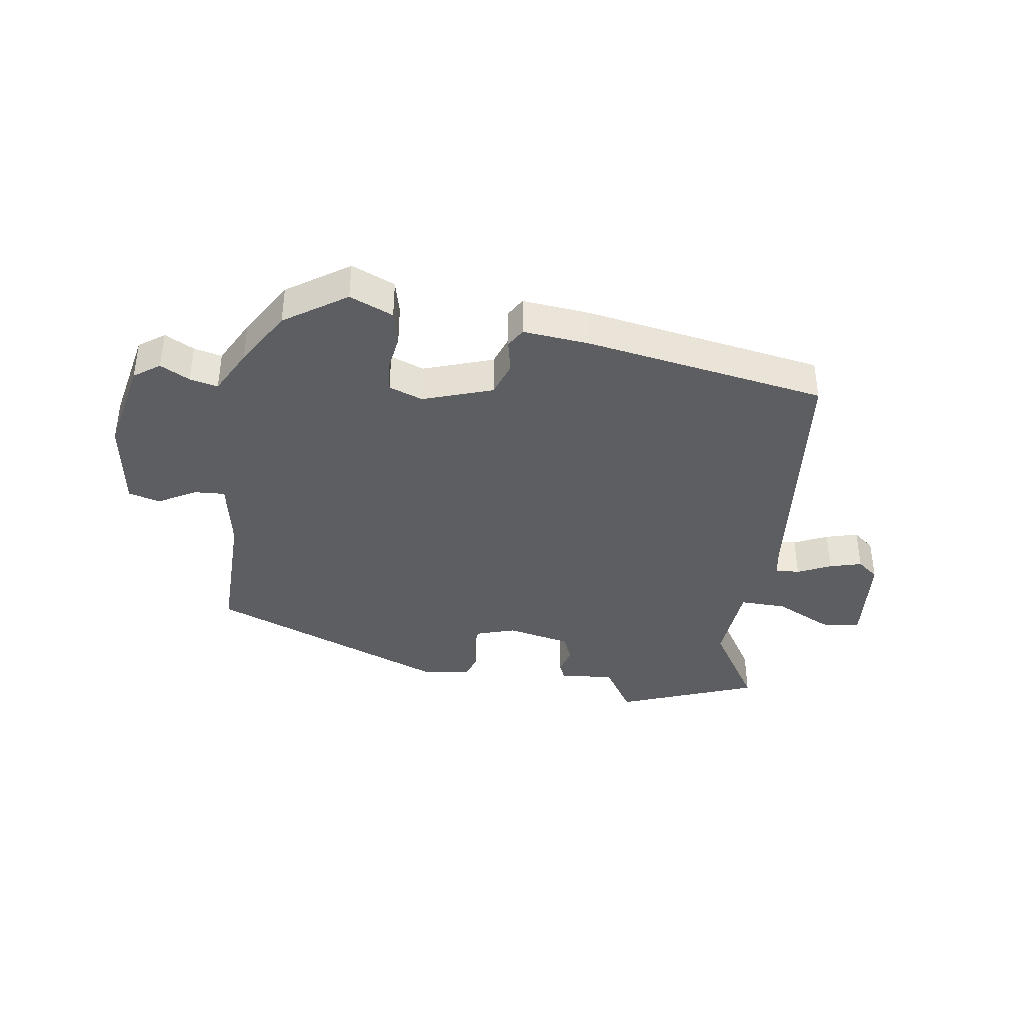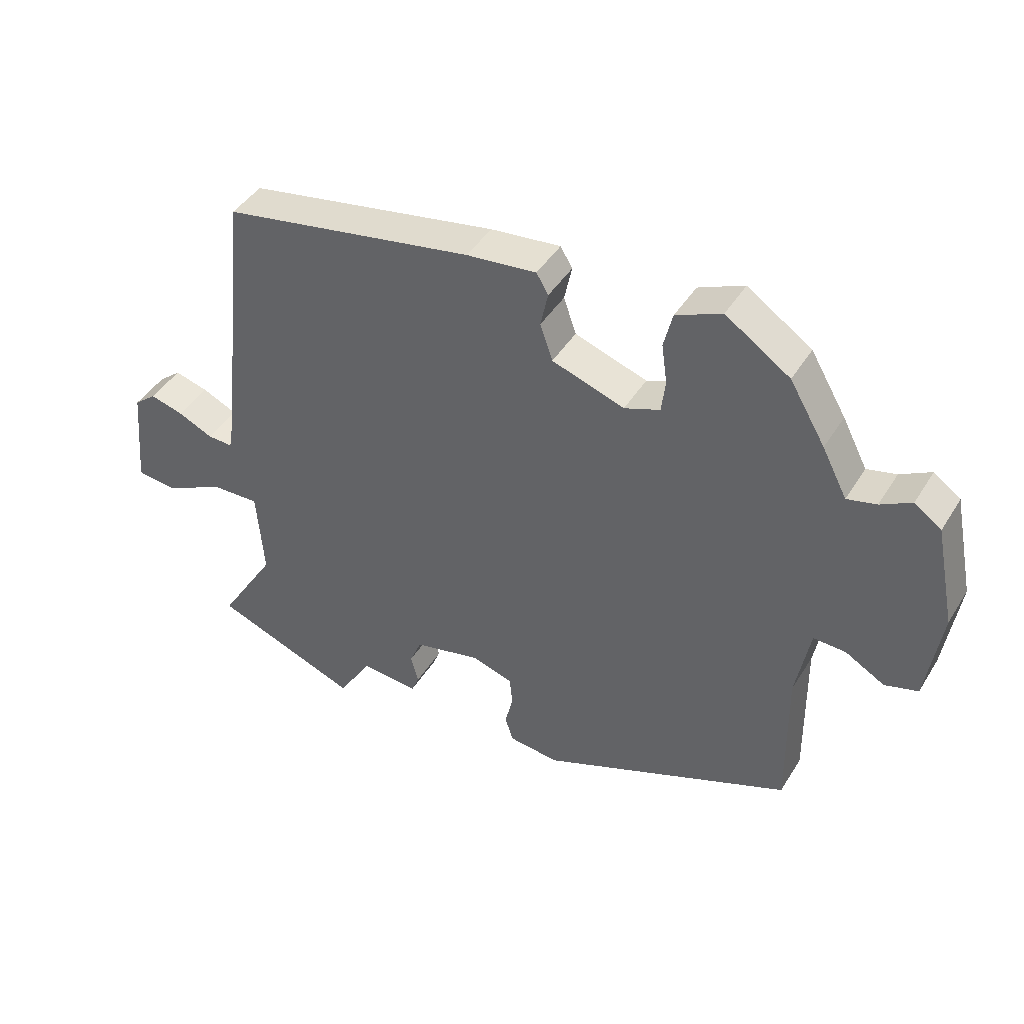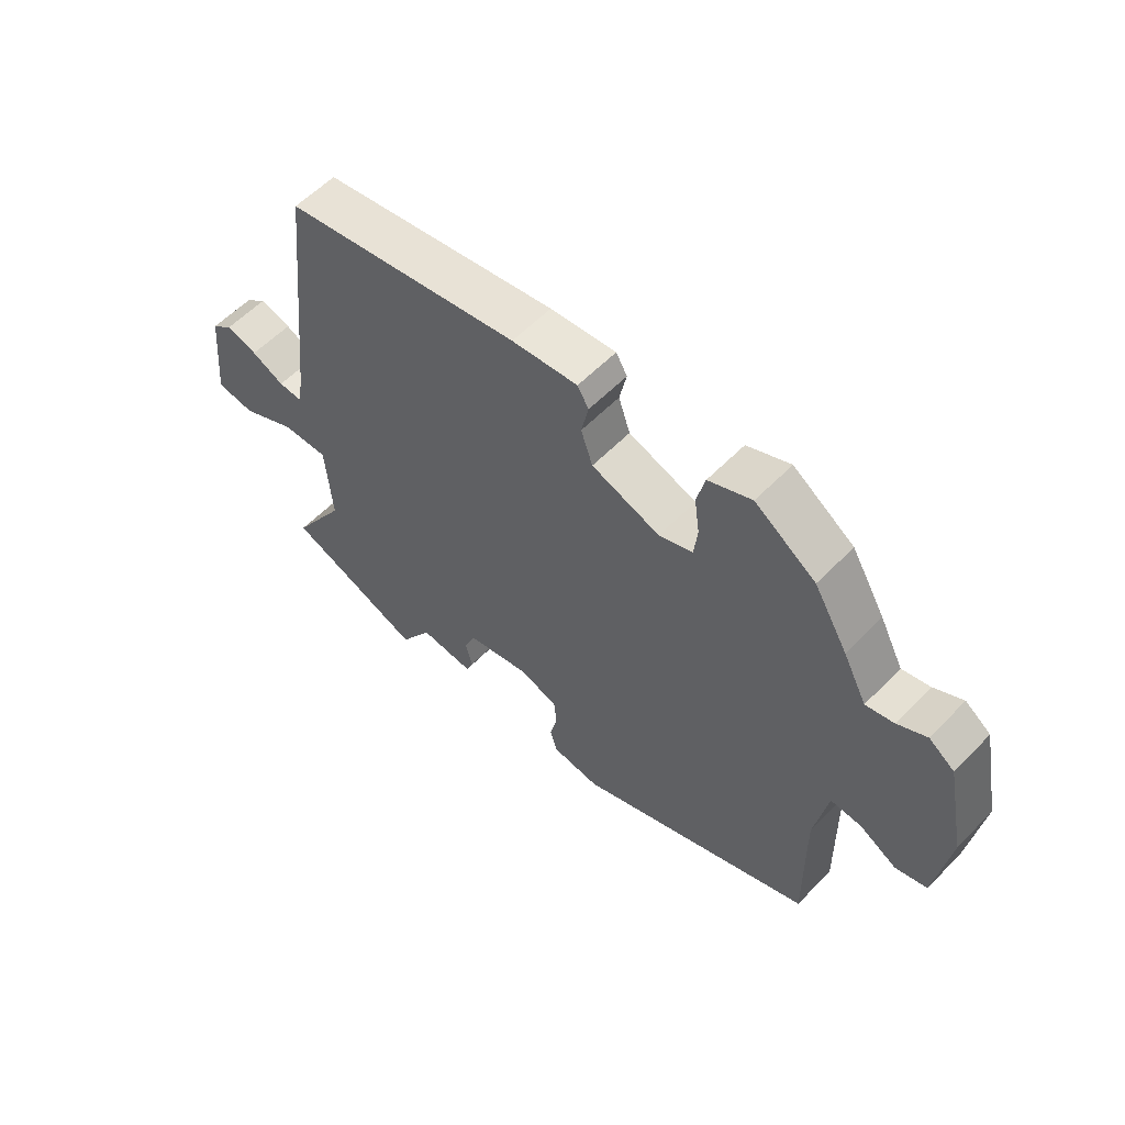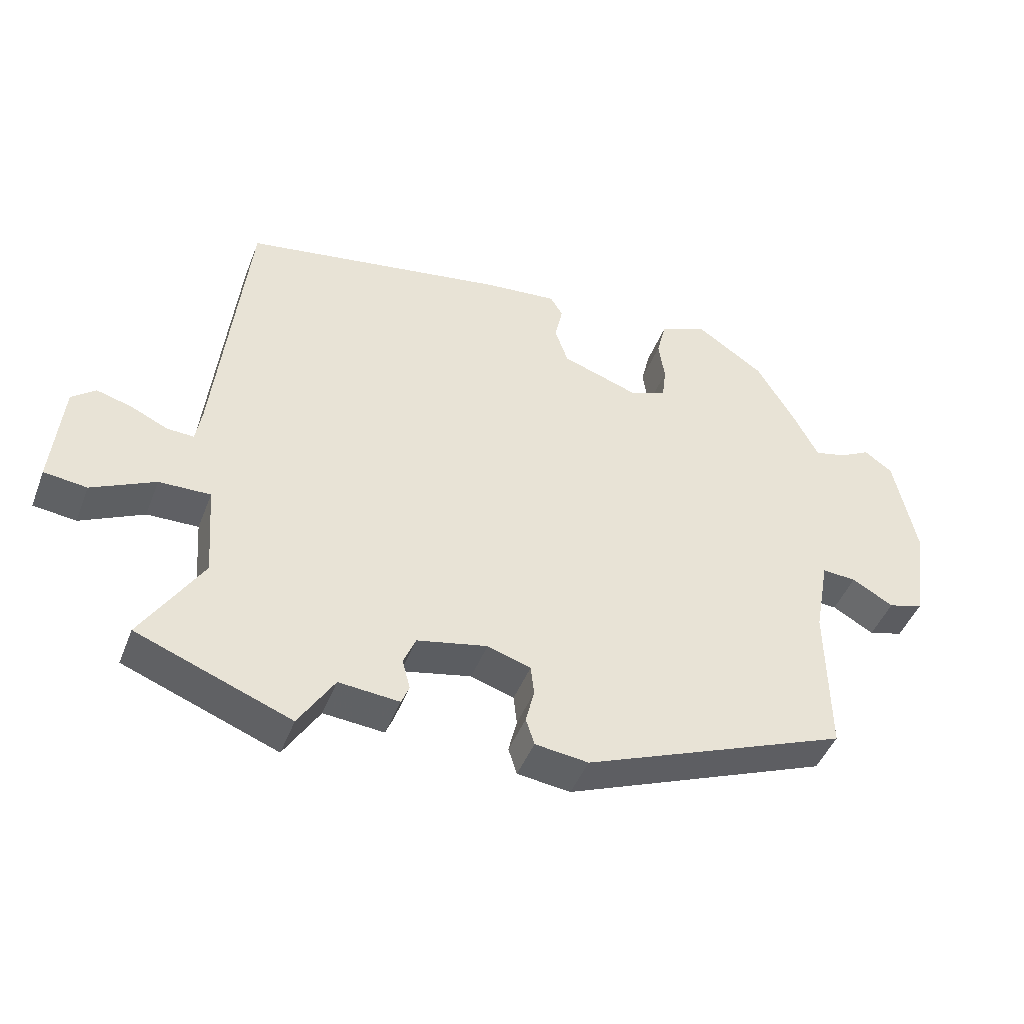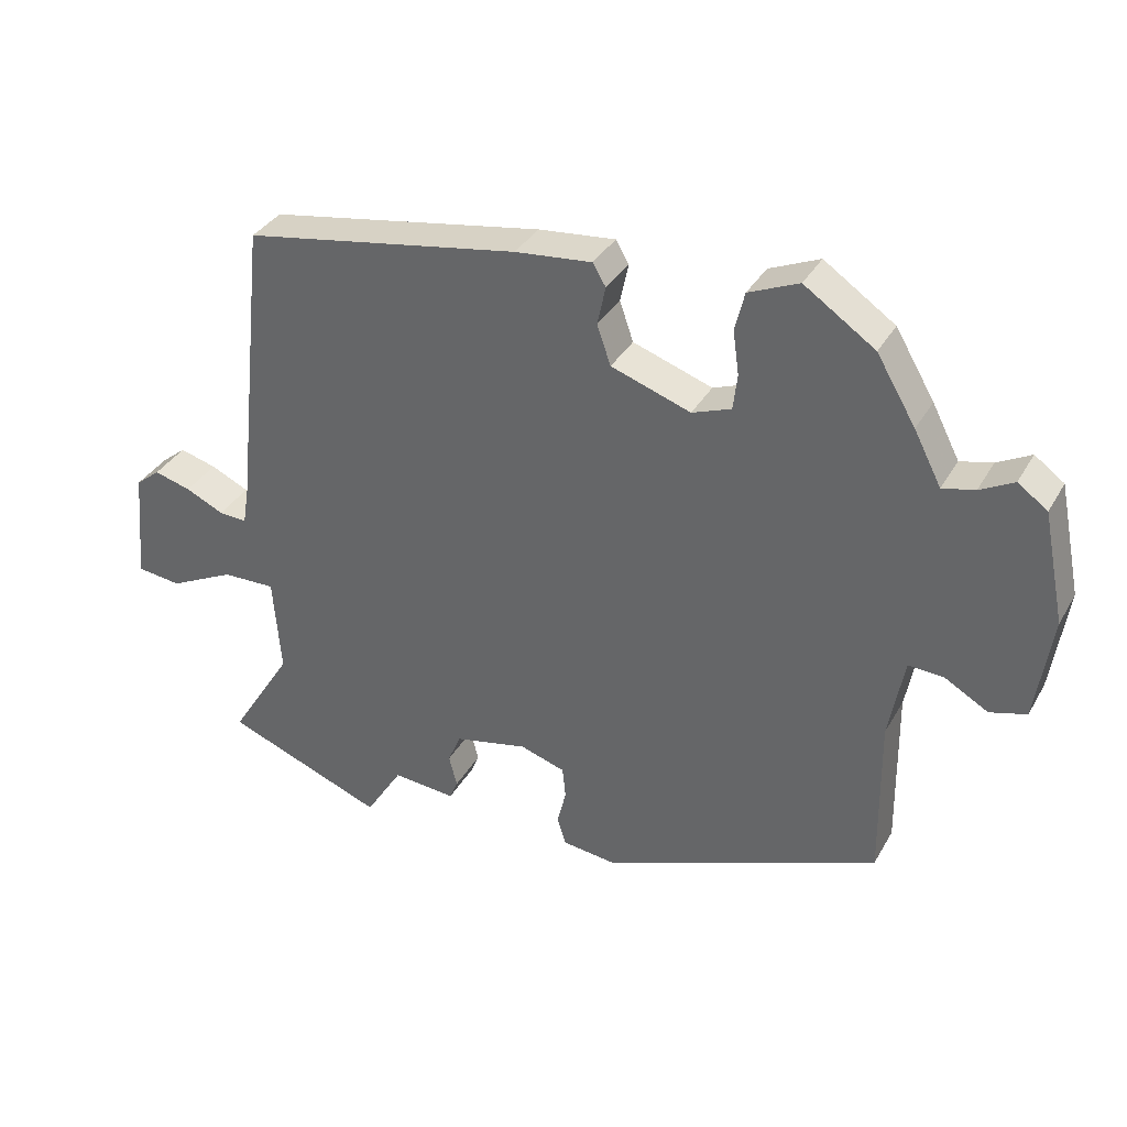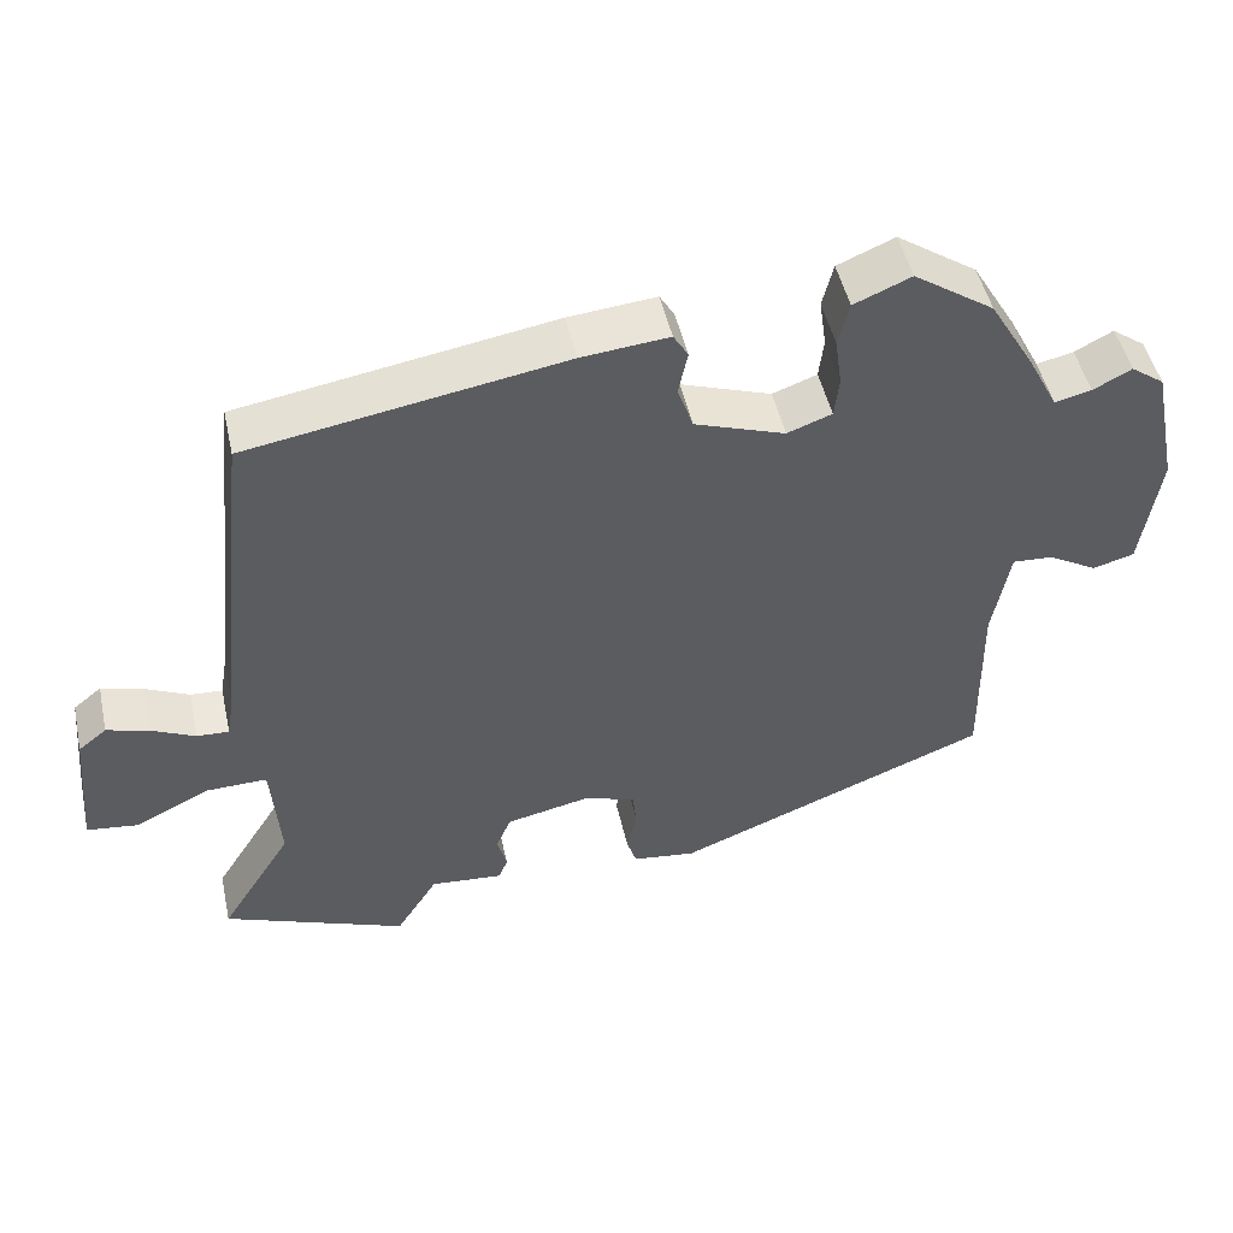
<metadata>
{"format":"obj","ext":"obj","renderer":"f3d","projection":"perspective","resolution":1024,"background":"white","views":[{"elev":-38.5,"azim":-8.5,"up":"+Y"},{"elev":43.2,"azim":-150.5,"up":"+Z"},{"elev":57.6,"azim":-136.5,"up":"+Z"},{"elev":-45.5,"azim":159.5,"up":"+Z"},{"elev":35.0,"azim":-153.9,"up":"+Z"},{"elev":48.6,"azim":167.6,"up":"+Z"}]}
</metadata>
<code>
v 0.59 0.07 -0.465
v 0.356 0.07 -0.555
v 0.302 0.07 -0.469
v 0.21 0.07 -0.477
v 0.198 0.07 -0.448
v 0.21 0.07 -0.402
v 0.191 0.07 -0.357
v 0.084 0.07 -0.334
v 0.018 0.07 -0.355
v 0.013 0.07 -0.401
v 0.026 0.07 -0.454
v 0.013 0.07 -0.495
v -0.068 0.07 -0.505
v -0.471 0.07 -0.344
v -0.468 0.07 -0.109
v -0.49 0.07 0.011
v -0.542 0.07 0.008
v -0.605 0.07 -0.028
v -0.658 0.07 -0.013
v -0.681 0.07 0.141
v -0.648 0.07 0.302
v -0.605 0.07 0.333
v -0.556 0.07 0.307
v -0.509 0.07 0.296
v -0.469 0.07 0.373
v -0.412 0.07 0.469
v -0.309 0.07 0.539
v -0.236 0.07 0.508
v -0.222 0.07 0.451
v -0.231 0.07 0.388
v -0.225 0.07 0.336
v -0.168 0.07 0.315
v -0.052 0.07 0.355
v -0.032 0.07 0.413
v -0.044 0.07 0.469
v -0.025 0.07 0.501
v 0.087 0.07 0.49
v 0.49 0.07 0.422
v 0.537 0.07 -0.013
v 0.546 0.07 -0.066
v 0.587 0.07 -0.064
v 0.643 0.07 -0.038
v 0.697 0.07 -0.023
v 0.733 0.07 -0.052
v 0.748 0.07 -0.216
v 0.683 0.07 -0.224
v 0.587 0.07 -0.177
v 0.509 0.07 -0.175
v 0.498 0.07 -0.318
v 0.59 0 -0.465
v 0.356 0 -0.555
v 0.302 0 -0.469
v 0.21 0 -0.477
v 0.198 0 -0.448
v 0.21 0 -0.402
v 0.191 0 -0.357
v 0.084 0 -0.334
v 0.018 0 -0.355
v 0.013 0 -0.401
v 0.026 0 -0.454
v 0.013 0 -0.495
v -0.068 0 -0.505
v -0.471 0 -0.344
v -0.468 0 -0.109
v -0.49 0 0.011
v -0.542 0 0.008
v -0.605 0 -0.028
v -0.658 0 -0.013
v -0.681 0 0.141
v -0.648 0 0.302
v -0.605 0 0.333
v -0.556 0 0.307
v -0.509 0 0.296
v -0.469 0 0.373
v -0.412 0 0.469
v -0.309 0 0.539
v -0.236 0 0.508
v -0.222 0 0.451
v -0.231 0 0.388
v -0.225 0 0.336
v -0.168 0 0.315
v -0.052 0 0.355
v -0.032 0 0.413
v -0.044 0 0.469
v -0.025 0 0.501
v 0.087 0 0.49
v 0.49 0 0.422
v 0.537 0 -0.013
v 0.546 0 -0.066
v 0.587 0 -0.064
v 0.643 0 -0.038
v 0.697 0 -0.023
v 0.733 0 -0.052
v 0.748 0 -0.216
v 0.683 0 -0.224
v 0.587 0 -0.177
v 0.509 0 -0.175
v 0.498 0 -0.318
f 45 46 47
f 44 45 47
f 43 44 47
f 42 43 47
f 41 42 47
f 40 41 47 48
f 39 40 48
f 38 39 48
f 37 38 48
f 36 37 48
f 35 36 48
f 34 35 48
f 33 34 48 49
f 28 29 30
f 27 28 30
f 26 27 30
f 25 26 30
f 24 25 30
f 24 30 31
f 21 22 23
f 20 21 23
f 19 20 23
f 18 19 23
f 17 18 23
f 16 17 23 24
f 24 31 32
f 16 24 32
f 15 16 32
f 14 15 32
f 13 14 32
f 12 13 32
f 11 12 32
f 10 11 32
f 3 4 5 6
f 3 6 7
f 1 2 3
f 49 1 3
f 33 49 3
f 32 33 3
f 9 10 32
f 8 9 32
f 7 8 32
f 3 7 32
f 96 95 94
f 96 94 93
f 96 93 92
f 96 92 91
f 96 91 90
f 97 96 90 89
f 97 89 88
f 97 88 87
f 97 87 86
f 97 86 85
f 97 85 84
f 97 84 83
f 98 97 83 82
f 79 78 77
f 79 77 76
f 79 76 75
f 79 75 74
f 79 74 73
f 80 79 73
f 72 71 70
f 72 70 69
f 72 69 68
f 72 68 67
f 72 67 66
f 73 72 66 65
f 81 80 73
f 81 73 65
f 81 65 64
f 81 64 63
f 81 63 62
f 81 62 61
f 81 61 60
f 81 60 59
f 55 54 53 52
f 56 55 52
f 52 51 50
f 52 50 98
f 52 98 82
f 52 82 81
f 81 59 58
f 81 58 57
f 81 57 56
f 81 56 52
f 1 50 51 2
f 2 51 52 3
f 3 52 53 4
f 4 53 54 5
f 5 54 55 6
f 6 55 56 7
f 7 56 57 8
f 8 57 58 9
f 9 58 59 10
f 10 59 60 11
f 11 60 61 12
f 12 61 62 13
f 13 62 63 14
f 14 63 64 15
f 15 64 65 16
f 16 65 66 17
f 17 66 67 18
f 18 67 68 19
f 19 68 69 20
f 20 69 70 21
f 21 70 71 22
f 22 71 72 23
f 23 72 73 24
f 24 73 74 25
f 25 74 75 26
f 26 75 76 27
f 27 76 77 28
f 28 77 78 29
f 29 78 79 30
f 30 79 80 31
f 31 80 81 32
f 32 81 82 33
f 33 82 83 34
f 34 83 84 35
f 35 84 85 36
f 36 85 86 37
f 37 86 87 38
f 38 87 88 39
f 39 88 89 40
f 40 89 90 41
f 41 90 91 42
f 42 91 92 43
f 43 92 93 44
f 44 93 94 45
f 45 94 95 46
f 46 95 96 47
f 47 96 97 48
f 48 97 98 49
f 49 98 50 1

</code>
